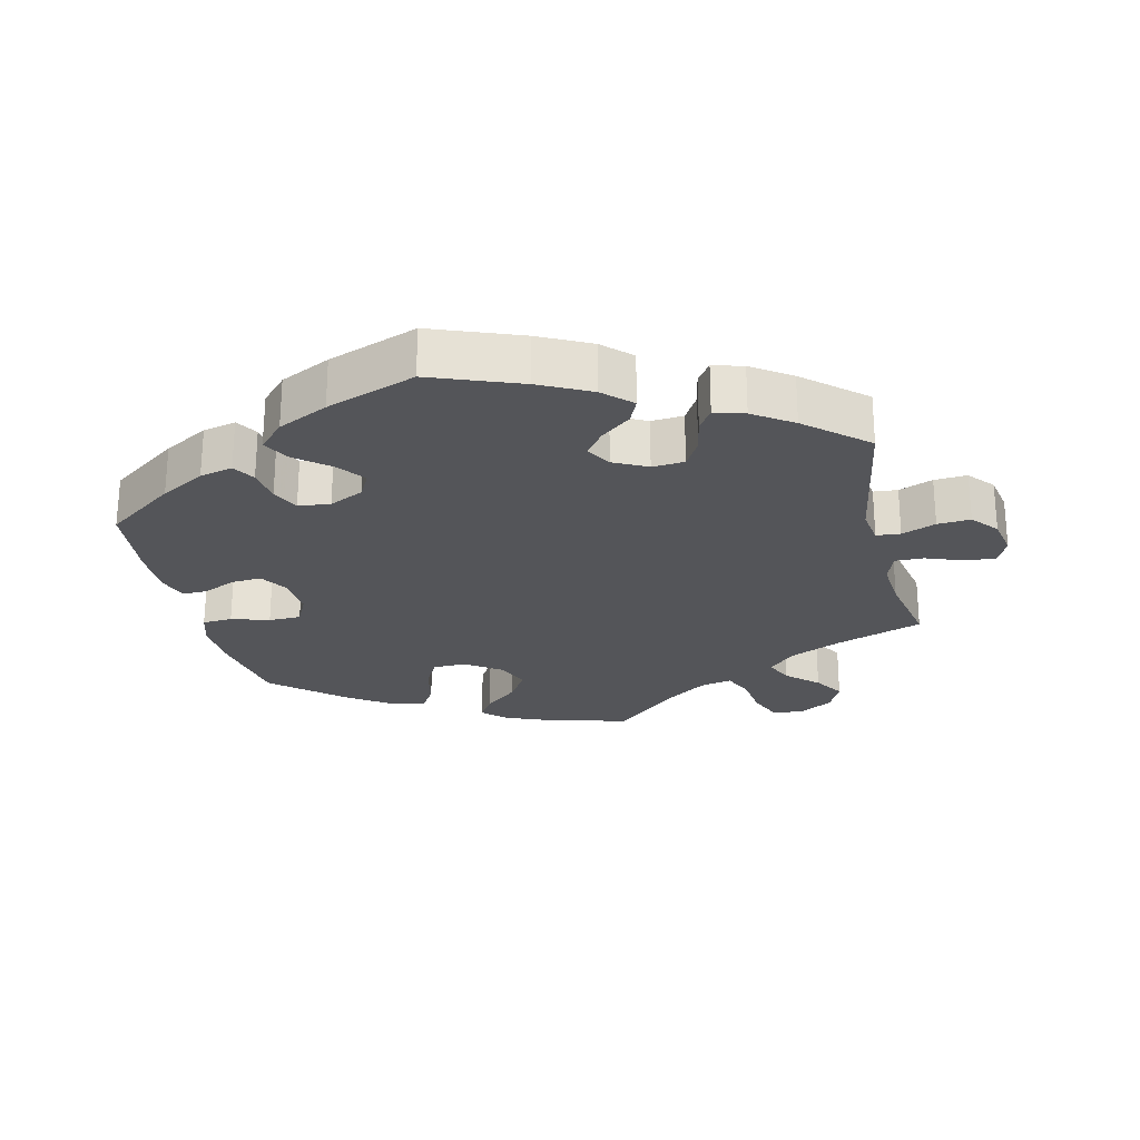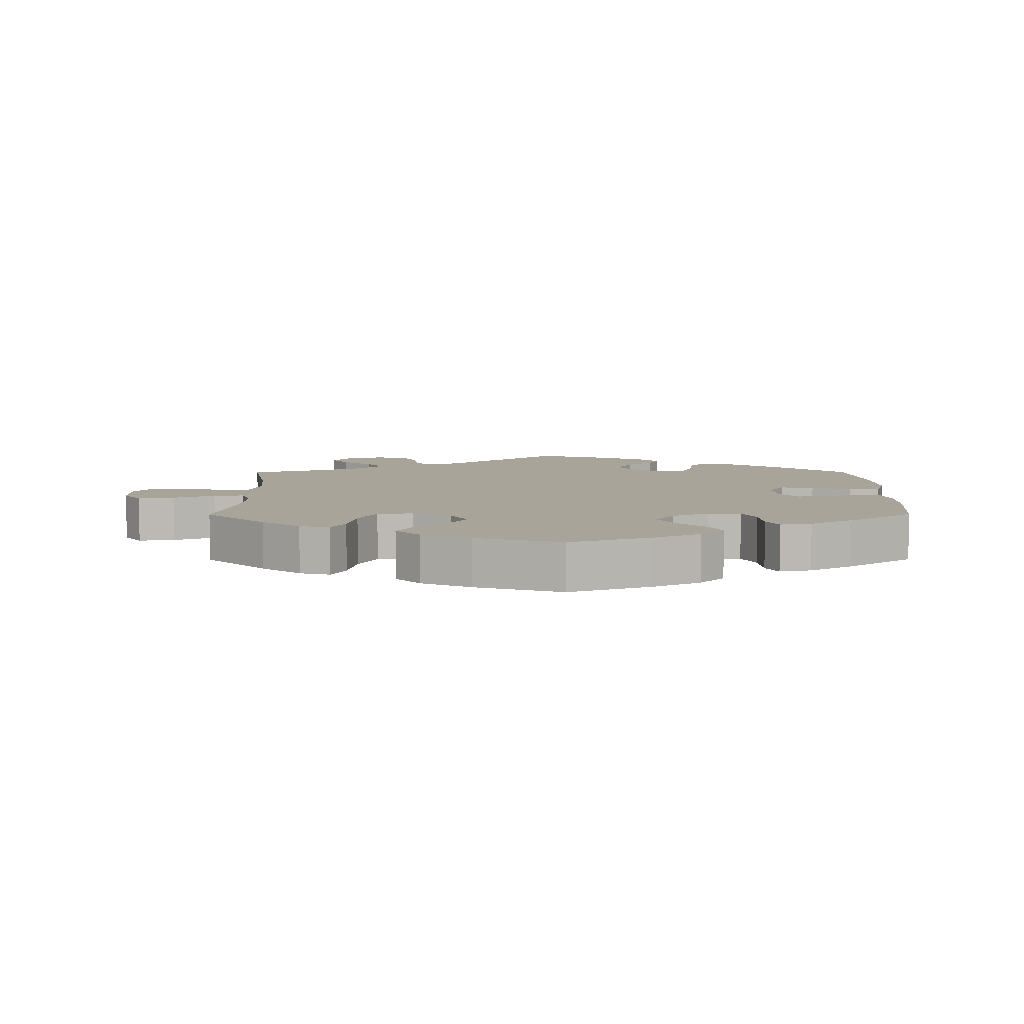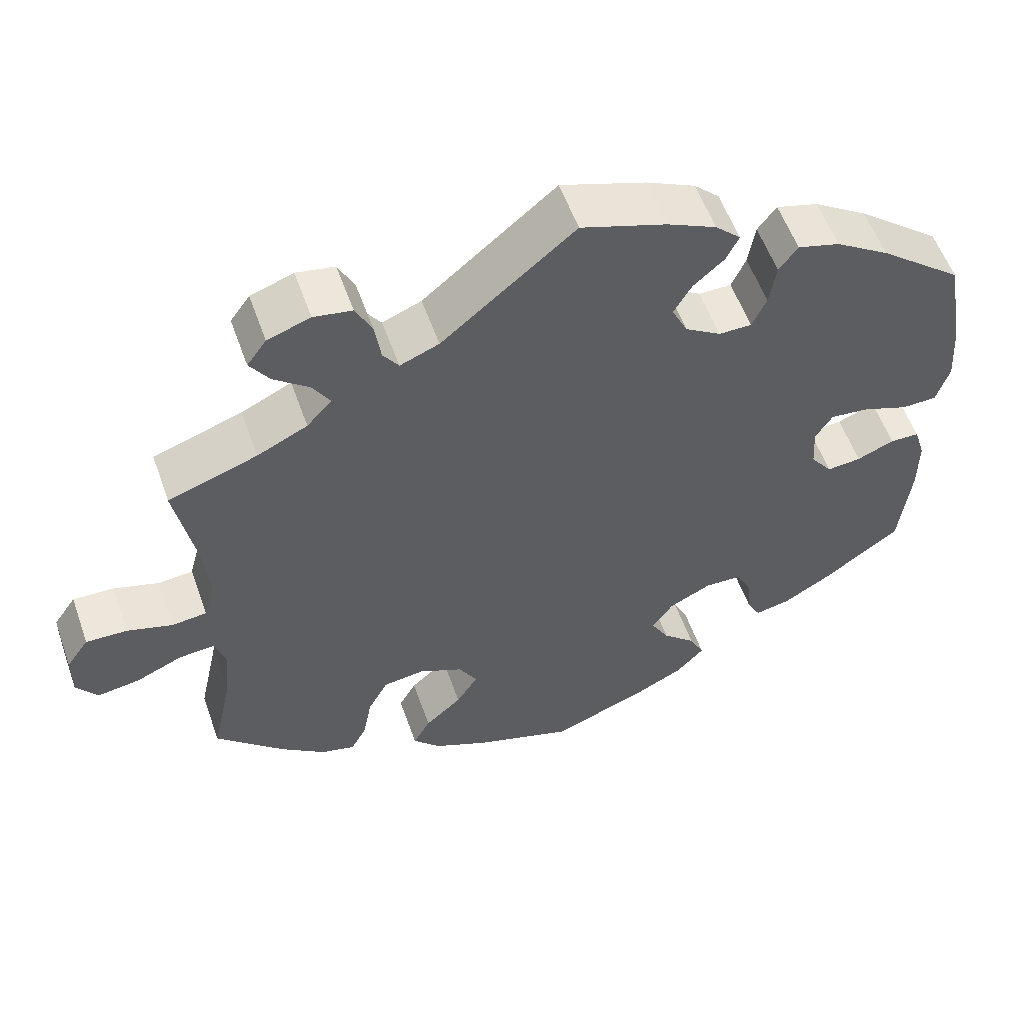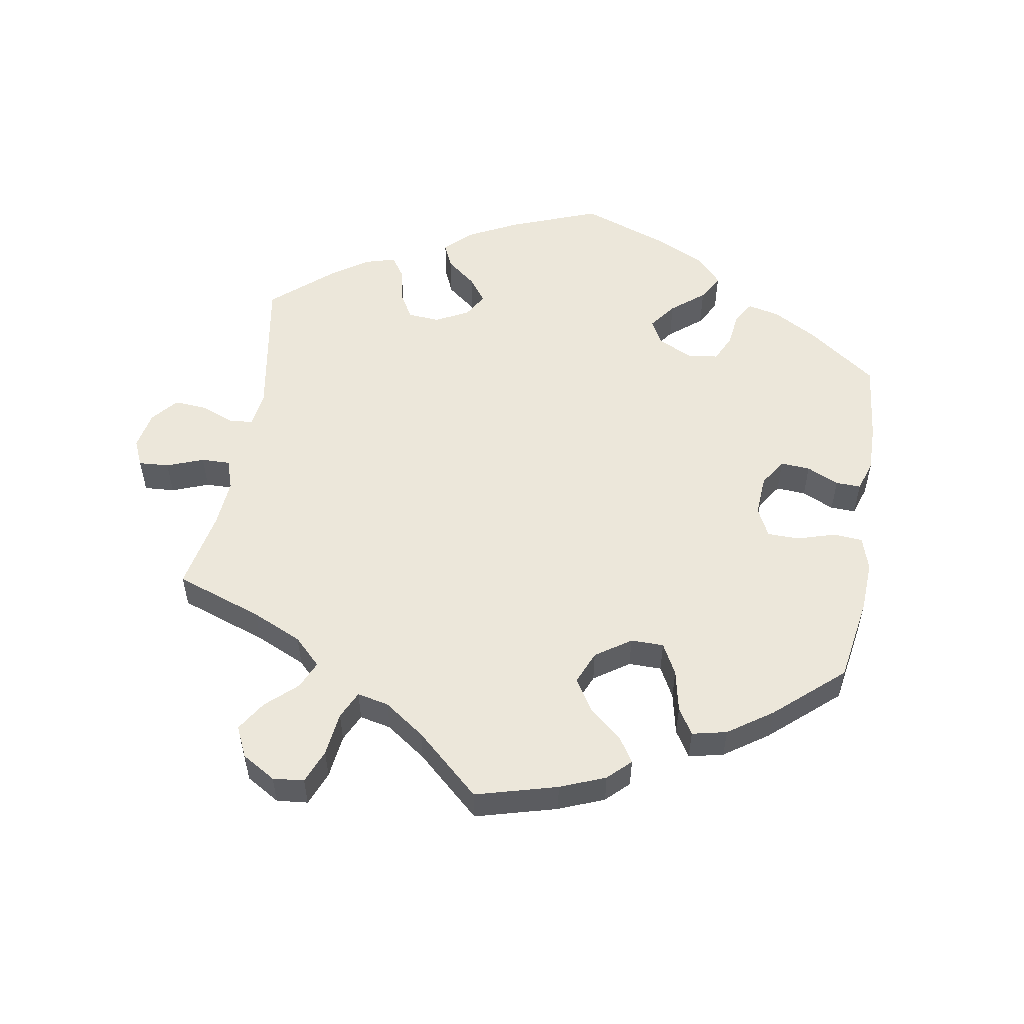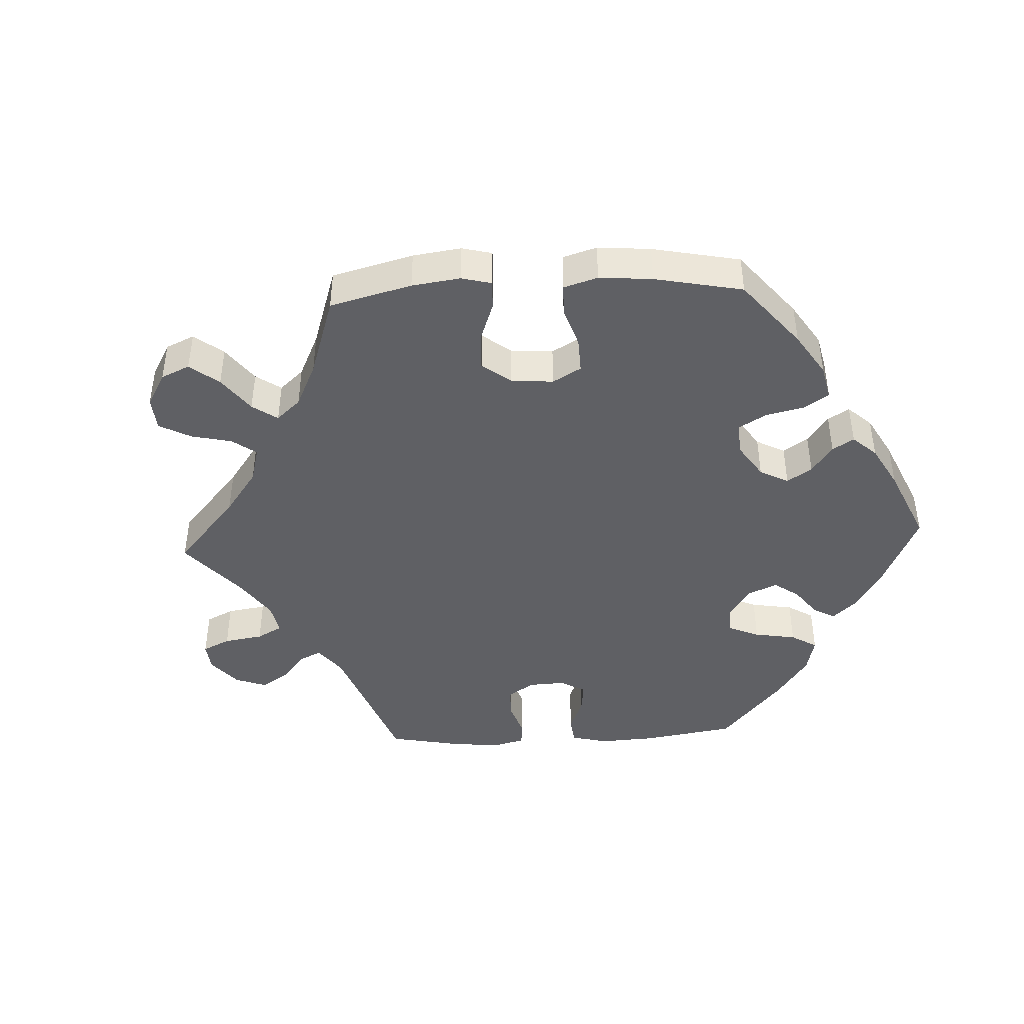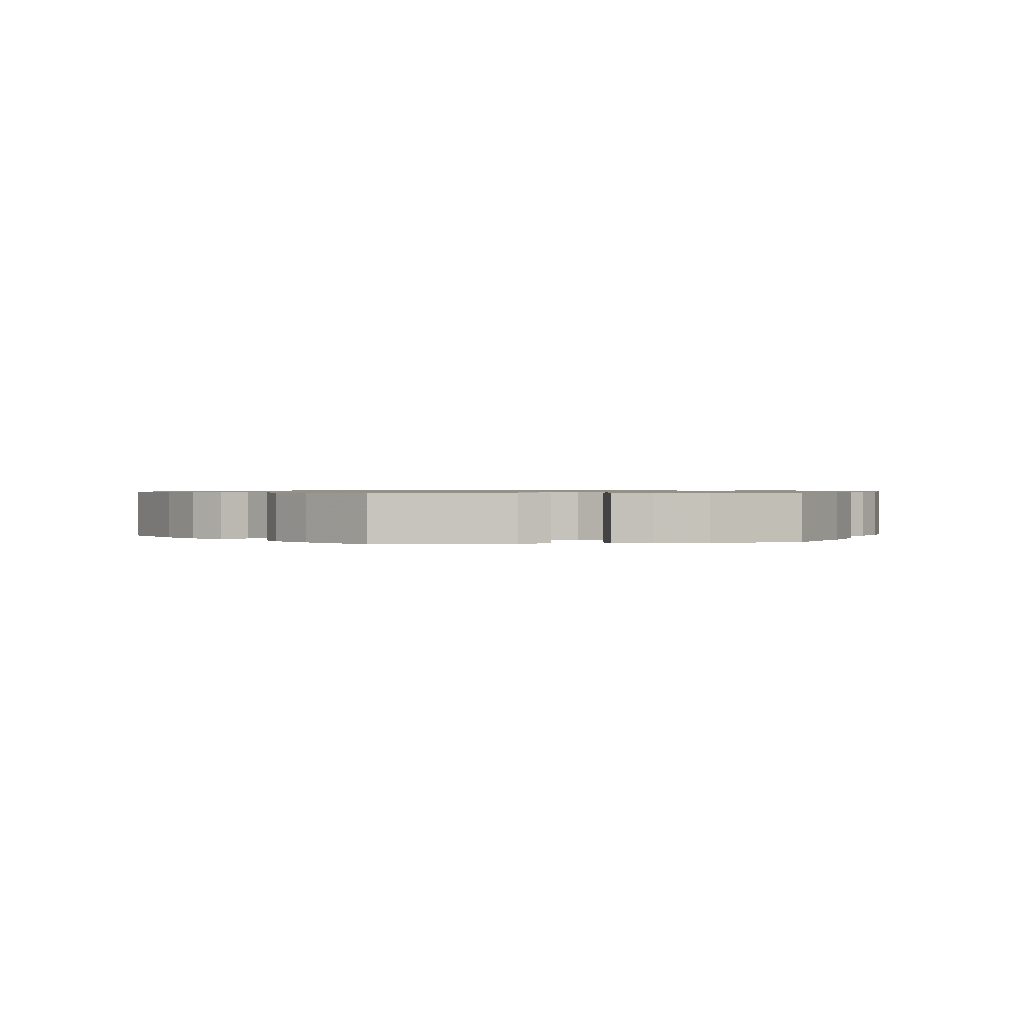
<metadata>
{"format":"obj","ext":"obj","renderer":"f3d","projection":"perspective","resolution":1024,"background":"white","views":[{"elev":-24.6,"azim":-46.7,"up":"+Y"},{"elev":7.1,"azim":179.7,"up":"+Y"},{"elev":56.5,"azim":160.5,"up":"+Z"},{"elev":53.6,"azim":129.6,"up":"+Y"},{"elev":-43.4,"azim":152.9,"up":"+Y"},{"elev":0.8,"azim":-100.1,"up":"+Y"}]}
</metadata>
<code>
v 0.319 0.07 -0.42
v 0.625 0.07 0.044
v 0.711 0.07 -0.057
v 0.518 0.07 0.03
v 0.502 0.07 -0.104
v 0.627 0.07 -0.088
v -0.263 0.07 0.372
v 0.509 0.07 -0.18
v 0 0.07 -0.62
v 0.25 0.07 0.482
v 0.28 0.07 -0.304
v -0.434 0.07 -0.385
v -0.196 0.07 0.482
v 0 0.07 0.62
v -0.37 0.07 -0.423
v -0.447 0.07 -0.073
v 0.28 0.07 0.582
v 0.341 0.07 0.458
v -0.168 0.07 -0.415
v -0.244 0.07 0.329
v -0.443 0.07 0.051
v -0.551 0.07 -0.18
v -0.297 0.07 0.464
v -0.551 0.07 -0.102
v -0.125 0.07 -0.573
v -0.497 0.07 -0.052
v 0.564 0.07 -0.061
v 0.445 0.07 -0.401
v -0.562 0.07 0.168
v -0.229 0.07 -0.302
v -0.144 0.07 -0.372
v 0.517 0.07 -0.057
v 0.141 0.07 -0.369
v 0.34 0.07 -0.46
v -0.322 0.07 -0.433
v 0.68 0.07 0.046
v -0.372 0.07 -0.038
v 0.307 0.07 -0.355
v -0.155 0.07 0.446
v 0.131 0.07 -0.576
v 0.242 0.07 -0.501
v -0.391 0.07 0.057
v 0.537 0.07 -0.31
v 0.386 0.07 -0.447
v 0.205 0.07 -0.541
v 0.537 0.07 0.31
v -0.504 0.07 0.028
v 0.414 0.07 0.535
v 0.71 0.07 0.003
v 0.683 0.07 -0.096
v -0.537 0.07 -0.31
v -0.425 0.07 0.401
v -0.537 0.07 0.31
v -0.212 0.07 -0.456
v -0.213 0.07 0.517
v -0.2 0.07 0.329
v -0.131 0.07 0.404
v 0.166 0.07 -0.325
v 0.318 0.07 0.42
v -0.179 0.07 0.55
v -0.114 0.07 0.581
v -0.299 0.07 -0.345
v 0.388 0.07 0.571
v -0.279 0.07 -0.304
v -0.152 0.07 0.36
v 0.418 0.07 0.351
v -0.536 0.07 -0.053
v 0.229 0.07 0.452
v -0.304 0.07 -0.399
v 0.331 0.07 0.591
v -0.195 0.07 -0.537
v 0.177 0.07 0.473
v -0.568 0.07 0.084
v -0.232 0.07 -0.497
v -0.172 0.07 -0.33
v 0.17 0.07 -0.415
v -0.353 0.07 0.448
v -0.401 0.07 -0.077
v 0.388 0.07 0.496
v 0.219 0.07 -0.459
v -0.272 0.07 0.43
v 0.225 0.07 -0.297
v -0.551 0.07 0.029
v 0.564 0.07 0.025
v 0.511 0.07 0.17
v 0.258 0.07 0.537
v 0.503 0.07 0.086
v 0.351 0.07 0.383
v -0.368 0.07 0.02
v 0.319 -0 -0.42
v 0.625 -0 0.044
v 0.711 -0 -0.057
v 0.518 -0 0.03
v 0.502 -0 -0.104
v 0.627 -0 -0.088
v -0.263 -0 0.372
v 0.509 -0 -0.18
v 0 -0 -0.62
v 0.25 -0 0.482
v 0.28 -0 -0.304
v -0.434 -0 -0.385
v -0.196 -0 0.482
v 0 -0 0.62
v -0.37 -0 -0.423
v -0.447 -0 -0.073
v 0.28 -0 0.582
v 0.341 -0 0.458
v -0.168 -0 -0.415
v -0.244 -0 0.329
v -0.443 -0 0.051
v -0.551 -0 -0.18
v -0.297 -0 0.464
v -0.551 -0 -0.102
v -0.125 -0 -0.573
v -0.497 -0 -0.052
v 0.564 -0 -0.061
v 0.445 -0 -0.401
v -0.562 -0 0.168
v -0.229 -0 -0.302
v -0.144 -0 -0.372
v 0.517 -0 -0.057
v 0.141 -0 -0.369
v 0.34 -0 -0.46
v -0.322 -0 -0.433
v 0.68 -0 0.046
v -0.372 -0 -0.038
v 0.307 -0 -0.355
v -0.155 -0 0.446
v 0.131 -0 -0.576
v 0.242 -0 -0.501
v -0.391 -0 0.057
v 0.537 -0 -0.31
v 0.386 -0 -0.447
v 0.205 -0 -0.541
v 0.537 -0 0.31
v -0.504 -0 0.028
v 0.414 -0 0.535
v 0.71 -0 0.003
v 0.683 -0 -0.096
v -0.537 -0 -0.31
v -0.425 -0 0.401
v -0.537 -0 0.31
v -0.212 -0 -0.456
v -0.213 -0 0.517
v -0.2 -0 0.329
v -0.131 -0 0.404
v 0.166 -0 -0.325
v 0.318 -0 0.42
v -0.179 -0 0.55
v -0.114 -0 0.581
v -0.299 -0 -0.345
v 0.388 -0 0.571
v -0.279 -0 -0.304
v -0.152 -0 0.36
v 0.418 -0 0.351
v -0.536 -0 -0.053
v 0.229 -0 0.452
v -0.304 -0 -0.399
v 0.331 -0 0.591
v -0.195 -0 -0.537
v 0.177 -0 0.473
v -0.568 -0 0.084
v -0.232 -0 -0.497
v -0.172 -0 -0.33
v 0.17 -0 -0.415
v -0.353 -0 0.448
v -0.401 -0 -0.077
v 0.388 -0 0.496
v 0.219 -0 -0.459
v -0.272 -0 0.43
v 0.225 -0 -0.297
v -0.551 -0 0.029
v 0.564 -0 0.025
v 0.511 -0 0.17
v 0.258 -0 0.537
v 0.503 -0 0.086
v 0.351 -0 0.383
v -0.368 -0 0.02
f 62 69 35 15
f 64 62 15 12
f 71 74 54 19
f 71 19 31
f 25 71 31
f 9 25 31
f 40 9 31
f 45 40 31 75
f 76 80 41 45
f 33 76 45 75
f 44 34 1 38
f 44 38 11
f 8 43 28 44
f 5 8 44 11
f 32 5 11 82
f 3 50 6 27
f 3 27 32
f 49 3 32
f 84 2 36 49
f 4 84 49 32
f 87 4 32 82
f 66 46 85
f 88 66 85 87
f 59 88 87 82
f 63 48 79 18
f 63 18 59
f 70 63 59
f 10 86 17 70
f 68 10 70 59
f 60 61 14 72
f 60 72 68
f 39 13 55 60
f 57 39 60 68
f 65 57 68 59
f 77 23 81 7
f 77 7 20
f 52 77 20
f 53 52 20
f 29 53 20 56
f 21 47 83 73
f 42 21 73 29
f 24 67 26 16
f 24 16 78
f 22 24 78
f 64 12 51 22
f 58 33 75 30
f 59 82 58 30
f 56 65 59 30
f 42 29 56
f 89 42 56
f 37 89 56 30
f 78 37 30 64
f 22 78 64
f 104 124 158 151
f 101 104 151 153
f 108 143 163 160
f 120 108 160
f 120 160 114
f 120 114 98
f 120 98 129
f 164 120 129 134
f 134 130 169 165
f 164 134 165 122
f 127 90 123 133
f 100 127 133
f 133 117 132 97
f 100 133 97 94
f 171 100 94 121
f 116 95 139 92
f 121 116 92
f 121 92 138
f 138 125 91 173
f 121 138 173 93
f 171 121 93 176
f 174 135 155
f 176 174 155 177
f 171 176 177 148
f 107 168 137 152
f 148 107 152
f 148 152 159
f 159 106 175 99
f 148 159 99 157
f 161 103 150 149
f 157 161 149
f 149 144 102 128
f 157 149 128 146
f 148 157 146 154
f 96 170 112 166
f 109 96 166
f 109 166 141
f 109 141 142
f 145 109 142 118
f 162 172 136 110
f 118 162 110 131
f 105 115 156 113
f 167 105 113
f 167 113 111
f 111 140 101 153
f 119 164 122 147
f 119 147 171 148
f 119 148 154 145
f 145 118 131
f 145 131 178
f 119 145 178 126
f 153 119 126 167
f 153 167 111
f 22 111 113 24
f 24 113 156 67
f 67 156 115 26
f 26 115 105 16
f 16 105 167 78
f 78 167 126 37
f 37 126 178 89
f 89 178 131 42
f 42 131 110 21
f 21 110 136 47
f 47 136 172 83
f 83 172 162 73
f 73 162 118 29
f 29 118 142 53
f 53 142 141 52
f 52 141 166 77
f 77 166 112 23
f 23 112 170 81
f 81 170 96 7
f 7 96 109 20
f 20 109 145 56
f 56 145 154 65
f 65 154 146 57
f 57 146 128 39
f 39 128 102 13
f 13 102 144 55
f 55 144 149 60
f 60 149 150 61
f 61 150 103 14
f 14 103 161 72
f 72 161 157 68
f 68 157 99 10
f 10 99 175 86
f 86 175 106 17
f 17 106 159 70
f 70 159 152 63
f 63 152 137 48
f 48 137 168 79
f 79 168 107 18
f 18 107 148 59
f 59 148 177 88
f 88 177 155 66
f 66 155 135 46
f 46 135 174 85
f 85 174 176 87
f 87 176 93 4
f 4 93 173 84
f 84 173 91 2
f 2 91 125 36
f 36 125 138 49
f 49 138 92 3
f 3 92 139 50
f 50 139 95 6
f 6 95 116 27
f 27 116 121 32
f 32 121 94 5
f 5 94 97 8
f 8 97 132 43
f 43 132 117 28
f 28 117 133 44
f 44 133 123 34
f 34 123 90 1
f 1 90 127 38
f 38 127 100 11
f 11 100 171 82
f 82 171 147 58
f 58 147 122 33
f 33 122 165 76
f 76 165 169 80
f 80 169 130 41
f 41 130 134 45
f 45 134 129 40
f 40 129 98 9
f 9 98 114 25
f 25 114 160 71
f 71 160 163 74
f 74 163 143 54
f 54 143 108 19
f 19 108 120 31
f 31 120 164 75
f 75 164 119 30
f 30 119 153 64
f 64 153 151 62
f 62 151 158 69
f 69 158 124 35
f 35 124 104 15
f 15 104 101 12
f 12 101 140 51
f 51 140 111 22

</code>
